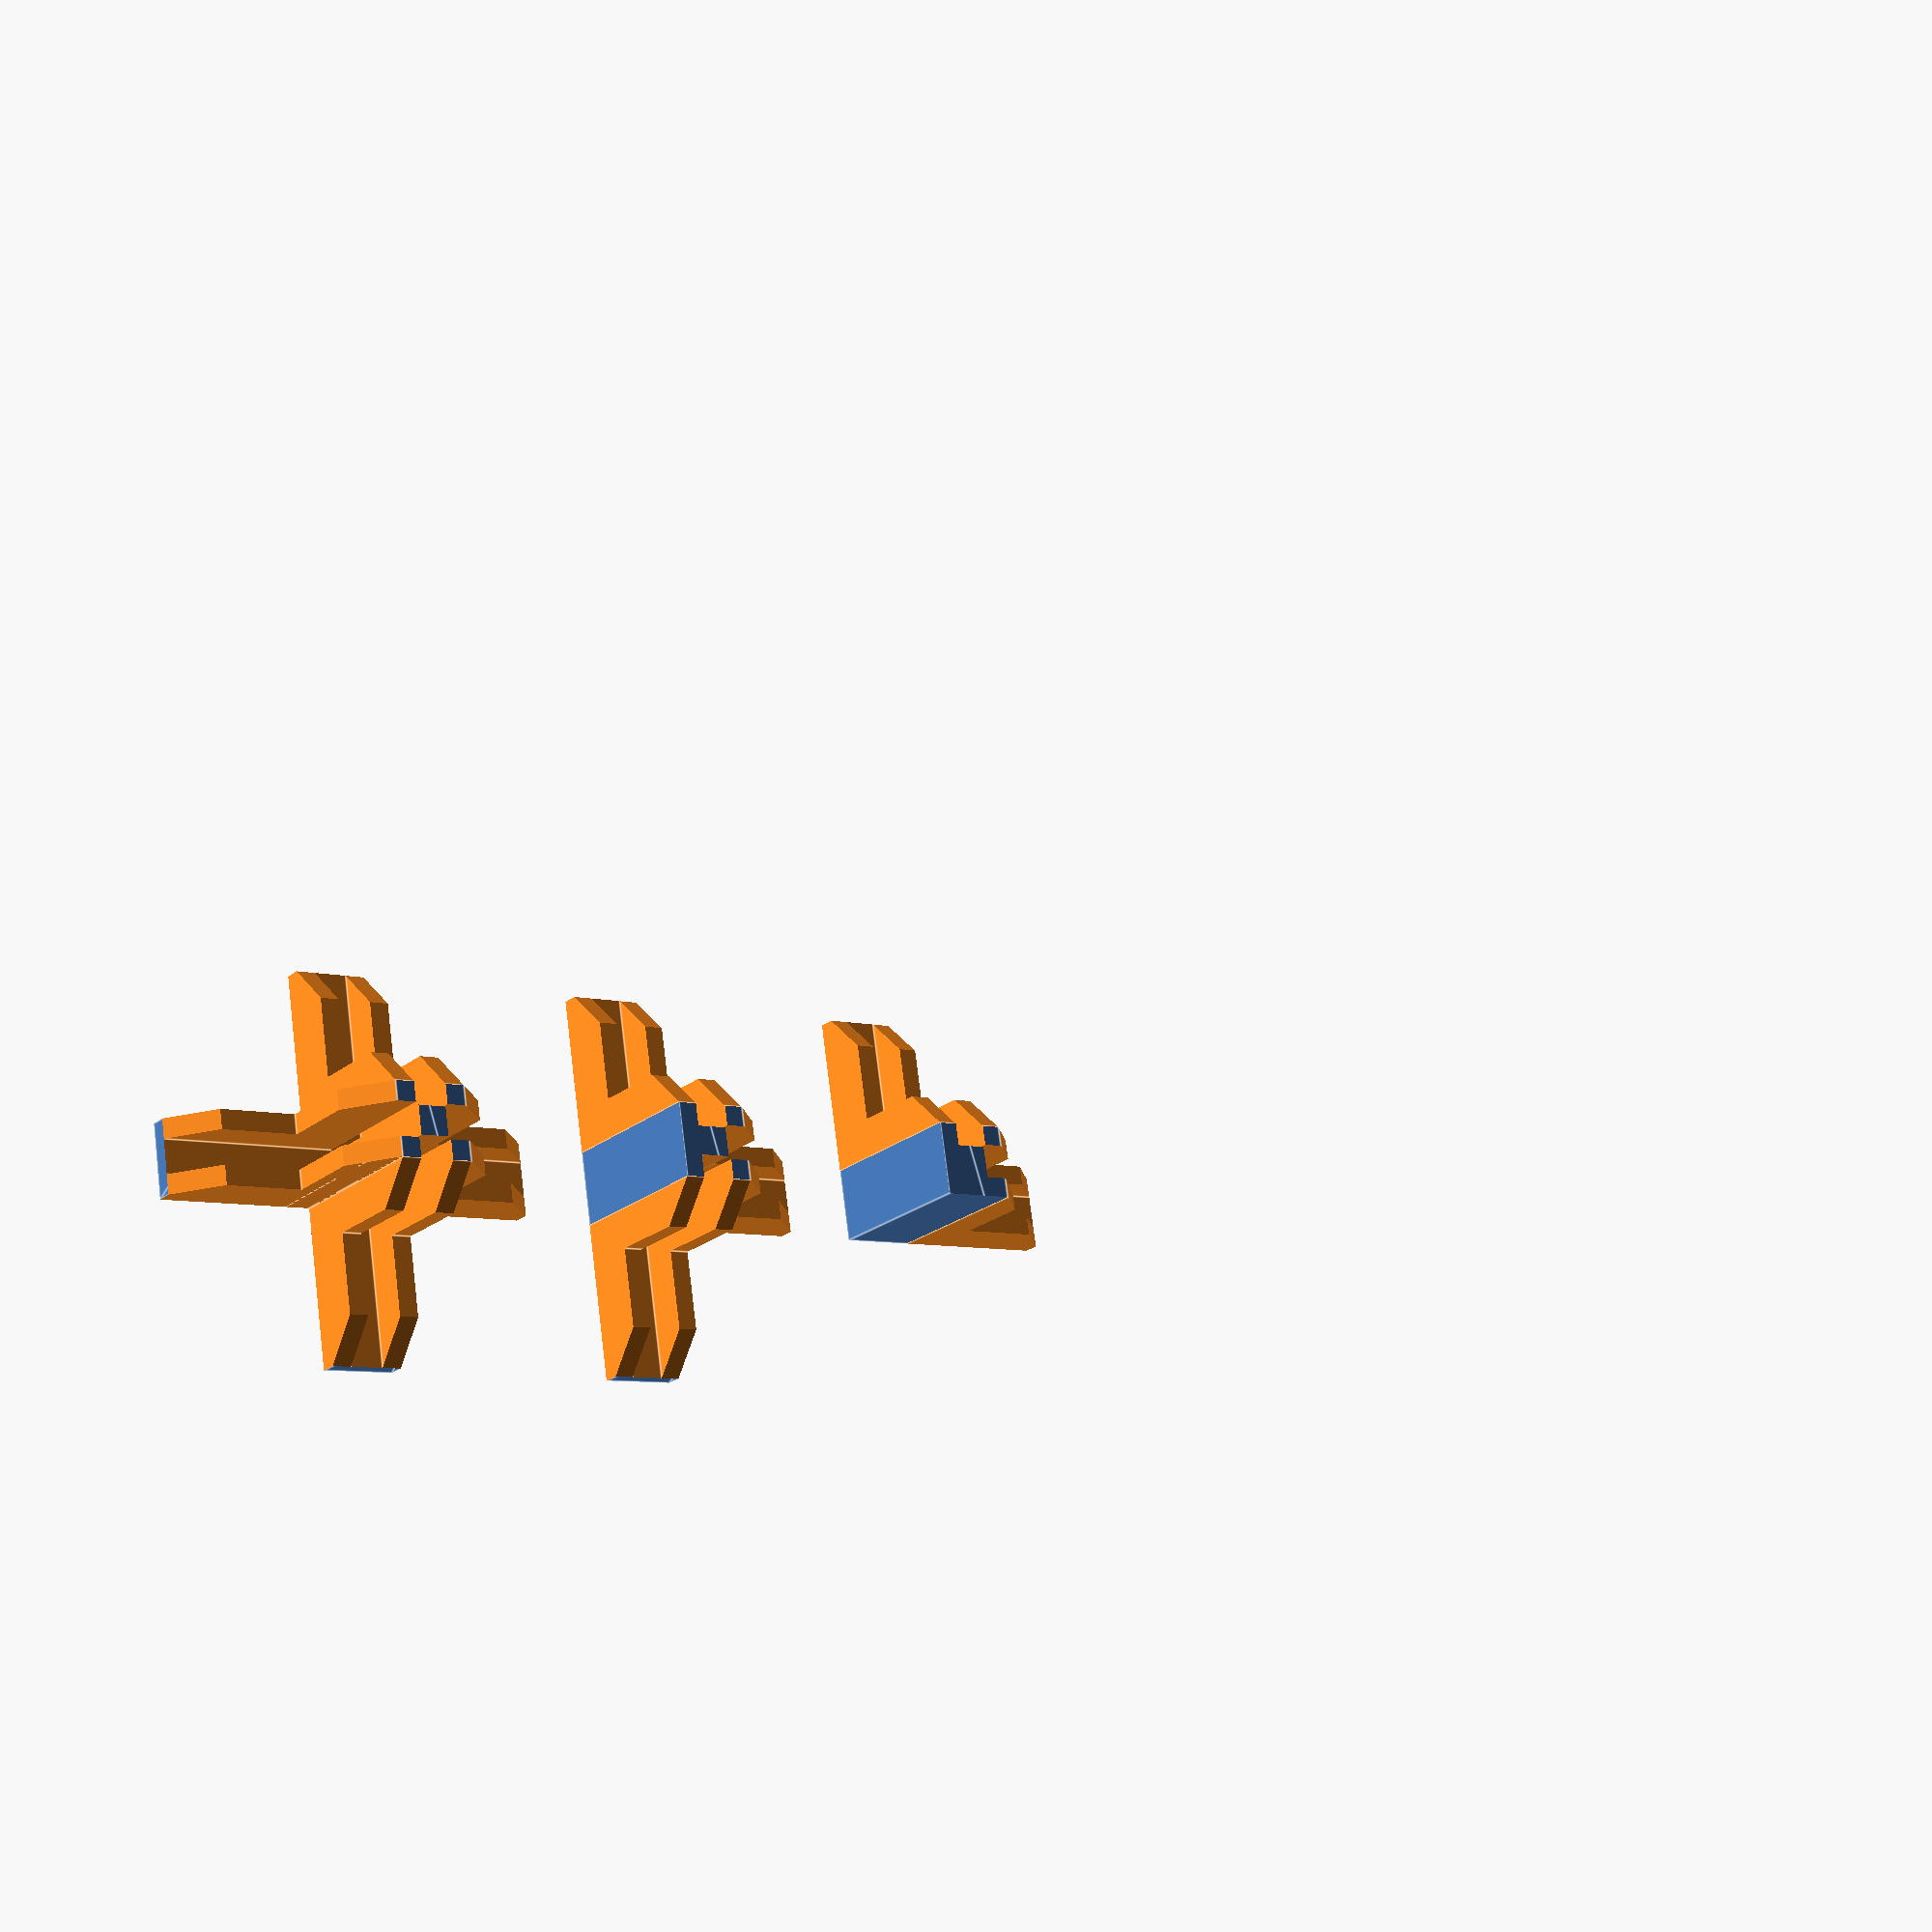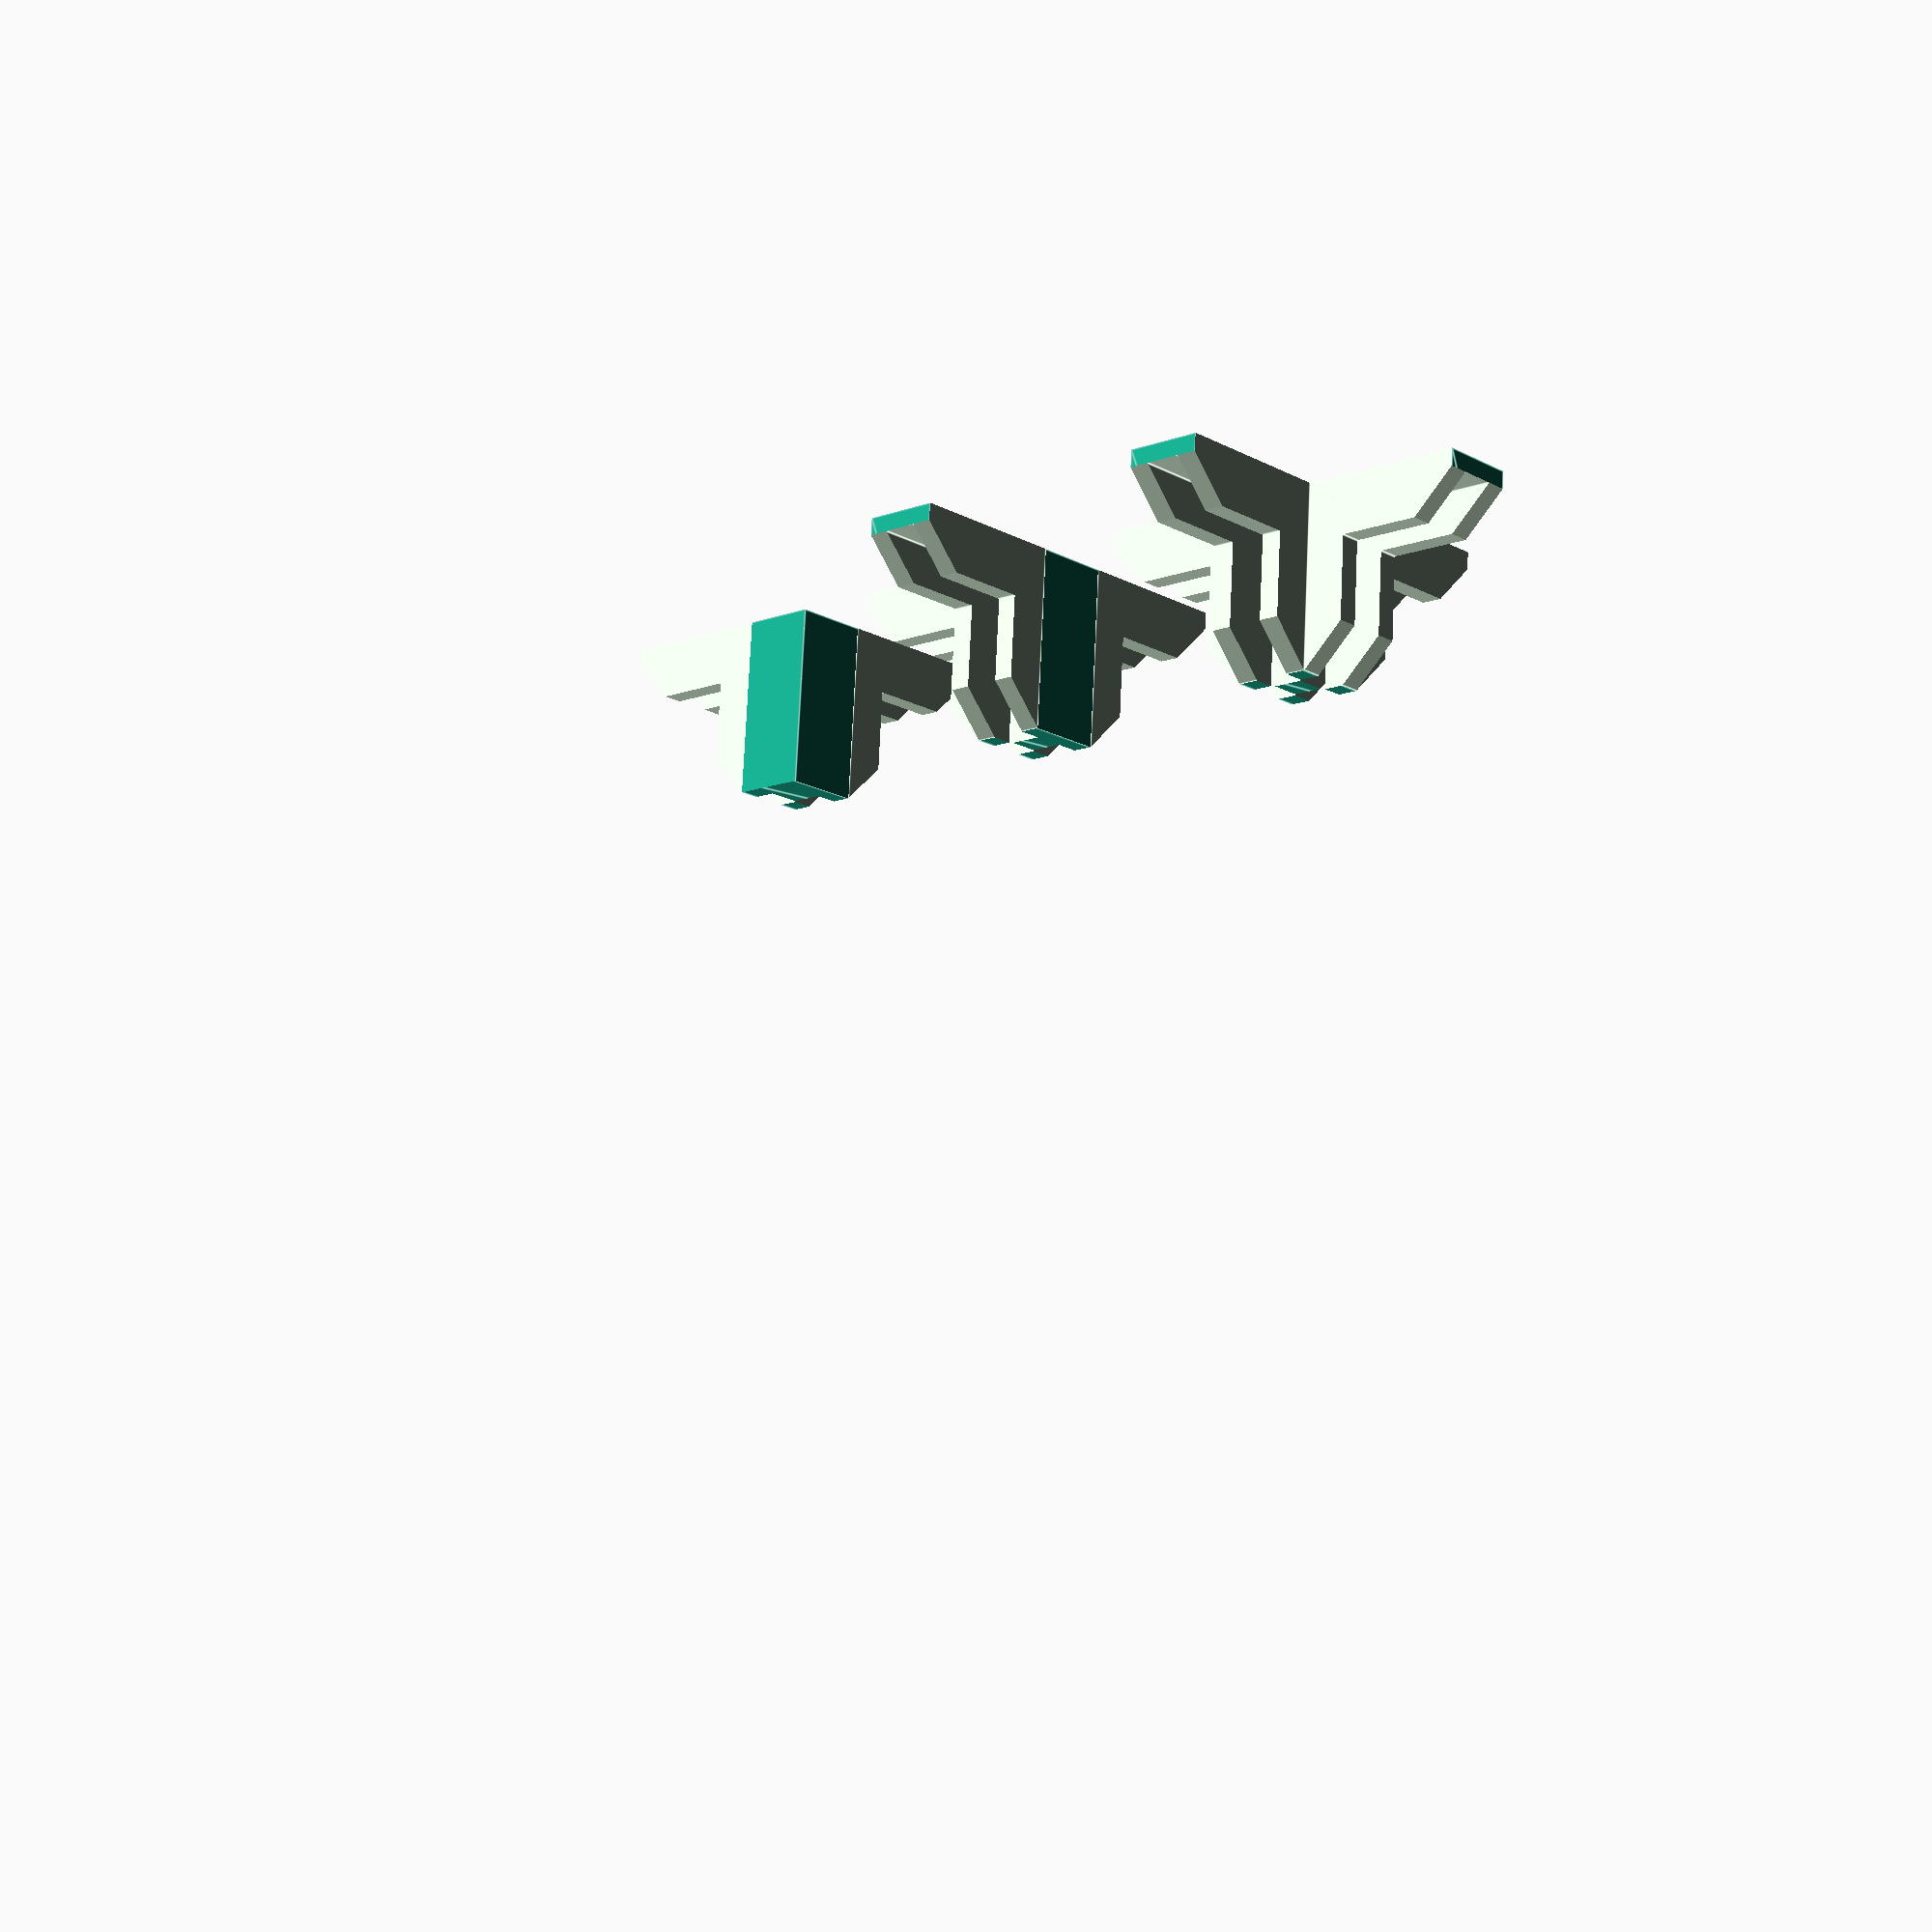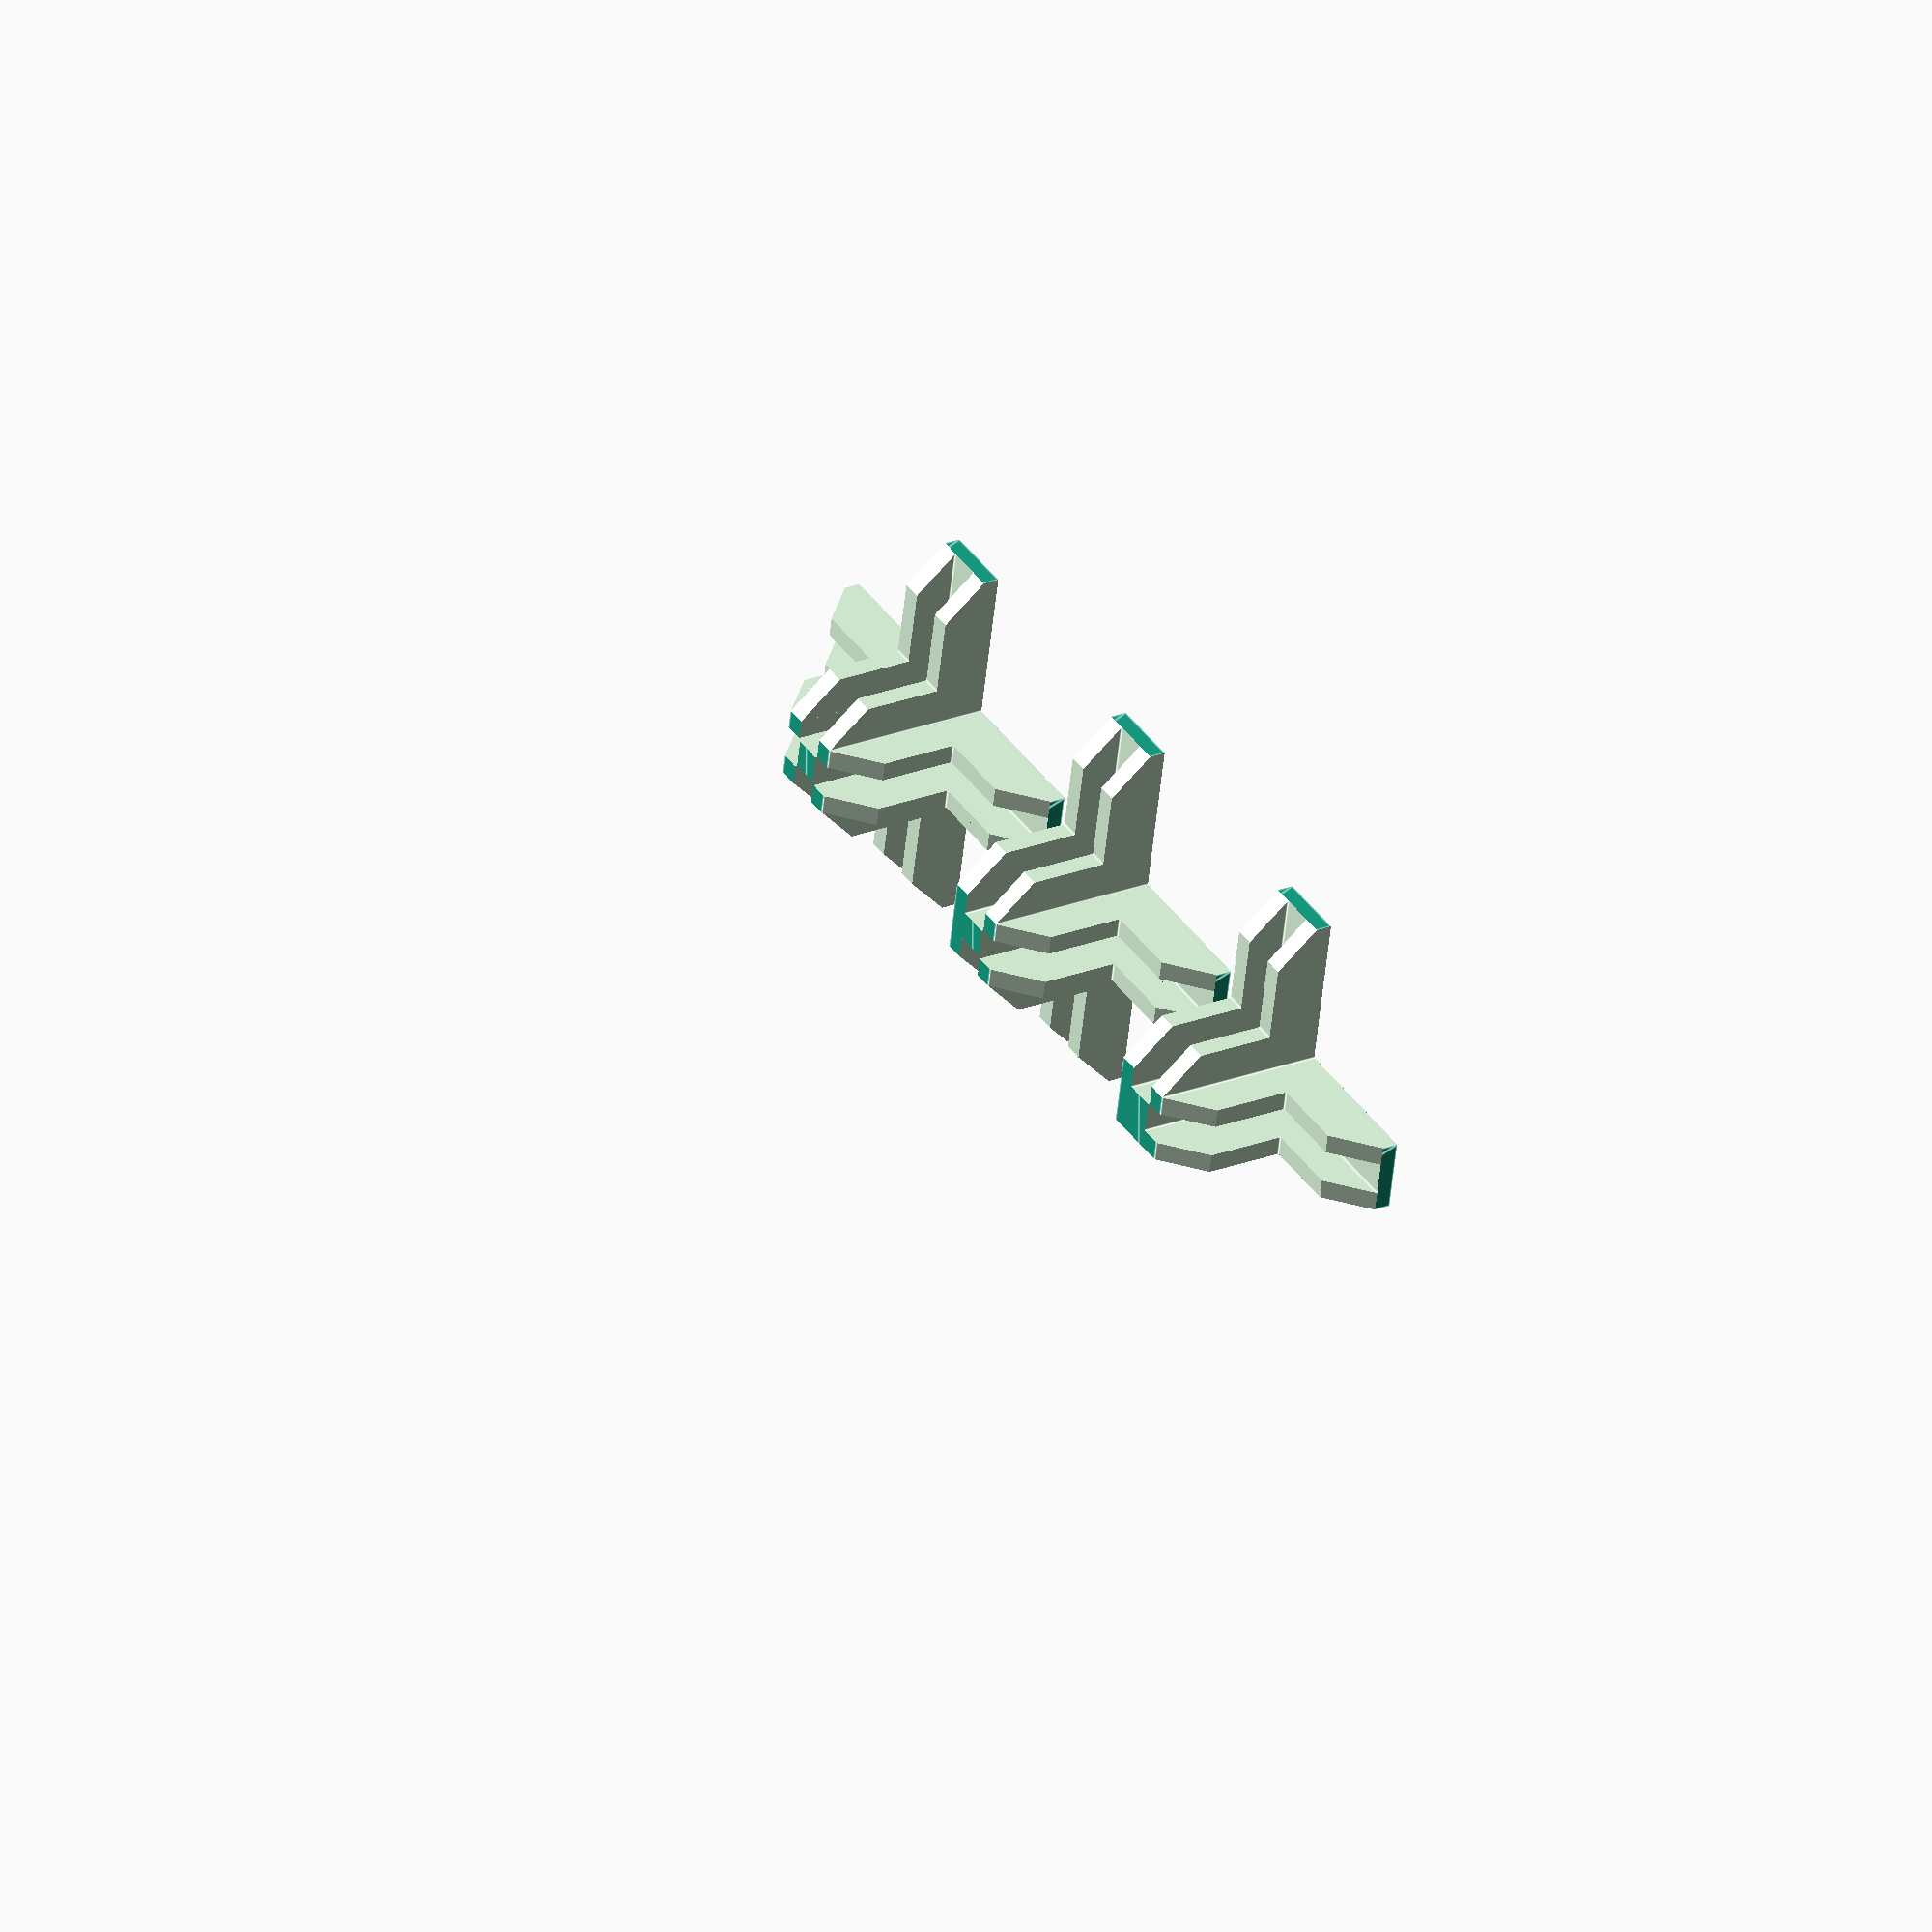
<openscad>
// 
// Shelf joining pieces (3 kinds, by cutting one design)
// Alex Hunsley
//
// Based on the shelf joining piece in the set I bought online
//

// pergola (Gordon)
//

// measurement params are per page 6 on my green notebook 2024-05-27
// See screenshot "shelf_joiners_design_and_parameters.jpg"
//



// a big value for cutaways
inf = 50;

eps = 0.001;

// thickness of 'wood grasping' parts
a = 1.5;

// base z thicknesses
b = 1.25;
c = 1.5;

d = 1;


// support pillars for 'no Y gap' design
pillar_radius = 3.75;
        
// minimises the gap at back around rear and centre part walls.
// We must have a gap somewhere, for completely square pieces to work.

// wood (shelf) thickness
W = 2.8;
//W = 0.9;

// gap between shelf and 'grasping' wall (on just one side)
G = -0.1;

// protrusion of the arm grippers away from centre
f = 12.0;

// 'nobble' grip radius
//r = 0; // impl later
// 'nobble' sticking out amount
K = 0; // impl later, but this var is used currently

T_1 = 2 * (K + G) + W;
T_2 = 2 * G + W;

// same but including the 'grasping' walls
T_1b = T_1 + 2 * a;
T_2b = T_2 + b + c;


oct_short_edge = T_1 + 2 * a;

// base 'height' before bits go inwards at 45 deg
e = c + T_2 + b;


base_part_height = T_2b;
base_part_height_for_front_pieces = b;


x = T_1b / 2;
y = f + T_1b / 2;


// grip travel from body.
// this limits our grip to being cut away this amount from the wall.
// To reduce print time.
// To disable, set to 0.
enable_slope_cut = true;

// amount we spare with a cut into the 45 degree slopes
slope_cut_in_spare = 3;


oct_poly_coords = [
                    [x, y], [y, x],
                    [y, -x], [x, -y],
                    [-x, -y], [-y, -x],
                    [-y, x], [-x, y]
                  ];


module base_for_cutting(doing_front_piece = true) {
//    total_height = T_2b + f;

    height = doing_front_piece ? base_part_height_for_front_pieces : base_part_height;

    total_height = height + f;
    
    linear_extrude(height = total_height, convexity = 1, center = false) {
        polygon(oct_poly_coords);
    }
}

// de-confusion helper: cuts a circle on the side that should face up or down in final construction
helper_circle_enable = true;
helper_circle_radius = 1.5;
helper_circle_depth = 0.3;

//no_y_gap_fix_enabled = true;

module main(doing_front_piece = true, miss_centre_beam_angles = [], miss_quarter_cut_angles = [], no_y_gap_fix_enabled = true) {
    
    height = doing_front_piece
        ? base_part_height_for_front_pieces
        : base_part_height;
         
    use_y_offs = doing_front_piece
        ? 0 
        : no_y_gap_fix_enabled ? T_2 / 2 + d : T_2 + 0.75;
    
    difference() {
        base_for_cutting(doing_front_piece);
        
        // cuts
        for (rot = [0 : 90 : 270]) {
            rotate([0, 0, rot]) {
        
                // cut for the upright shelf gripper (v visible ones)
                if (!in_array(rot, miss_centre_beam_angles)) {
                    translate([- T_1 / 2, (x - T_1) / 2 + d, b + use_y_offs])                            
                        cube([T_1, inf, inf]);
                }

                translate([0, 0, height]) {
                    
                    // big corner cut
//                    corner_cut_y_trans = in_array(rot, miss_vertical_holder_angles) ? -inf/2 : x - eps;
                    
                    translate([x - eps, x - eps, doing_front_piece ? -c-eps : 0])
                        cube(inf);
                    // slope cut at 45 deg
                    translate([-inf/2, x, f])
                        rotate([-45, 0, 0])
                            cube([inf, inf, inf]);
                }

                // the 4 cutaways in base (more hidden)
                // big corner cut
                if (!doing_front_piece && !in_array(rot, miss_quarter_cut_angles)) {
                    translate([d, d, c - G])
                        cube([inf, inf, T_2]);
                }
                
                // little notch in the 45 degree slope
                if (enable_slope_cut) {
                    translate([- inf / 2,
                                T_1b / 2 + slope_cut_in_spare,
                                height + slope_cut_in_spare])
                        cube([inf, inf, inf]);
                }
                
                // reduction cut similar to notch further after corner cut
                
//                translate([(T_1b + f)/2, (T_1b + f)/2, 0])
//                    cube(30);
            }
        }
        

        
    }     
    // pillars
    if (no_y_gap_fix_enabled && !doing_front_piece) {
        for (rot = [0 : 90 : 270]) {
            rotate([0, 0, rot]) {
                translate([T_1 / 2, T_1 / 2, 0])
                    quarter_cylinder(T_2b - eps, pillar_radius);
            }
        }
    }
    
        
    // support (v thin walled cylinder)
    if (enable_support && !doing_front_piece) {
        for (rot = [0 : 90 : 270]) {
            rotate([0, 0, rot]) {
                translate([support_cylinder_offset_dist, support_cylinder_offset_dist, c-eps])
                    cylinder_hollow(h = T_2 + 1, rd = suport_cyl_r2, thickness = support_cyl_thickness, $fn = 10);
            }
        }
    }
    
    // helper circle on front/back face
    // (TODO two circles for back, one for front?)
    translate([0, 0, -eps])
        quarter_cylinder(h = helper_circle_depth + eps, r = helper_circle_radius);
}

module cylinder_hollow(h, rd, thickness) {
    difference() {
        translate([0, 0, -eps])
            cylinder(h, r = rd, $fn = 16);
            cylinder(h, r = rd - thickness, $fn = 16);
    }
}

enable_support = false;

// why will these 'support' cylinders not stick to the pieces?! They're free roaming when I do arrange.
support_cylinder_offset_dist = 5.05;

// the temp support (to avoid having to do it repeatedly in prusa slicer):
suport_cyl_r2 = 2.2;

circle_segs = 32;

support_cyl_thickness = 0.4;

module quarter_cylinder(h, r) {
    difference() {
        cylinder(h, r = r, $fn = circle_segs);
        translate([-inf/2, 0, 0])
            scale([1, -1, 1])
                cube([inf, inf, h + eps]);
        translate([0, -inf/2, 0])
            scale([-1, 1, 1])
                cube([inf, inf, h + eps]);
    }
}

piece_tx = 24;

module all_pieces(doing_front_piece = true, no_y_gap_fix_enabled = true) {
    
//    translate([0, doing_front_piece ? 0 : piece_tx, 0]) {
        // piece 1 (entire piece) - most common
        translate([-piece_tx, 0, -eps])
            main(doing_front_piece, no_y_gap_fix_enabled = no_y_gap_fix_enabled);

        // piece 2 (two quadrants) - next most common
        intersection() {
            main(doing_front_piece, miss_centre_beam_angles = [90], miss_quarter_cut_angles = [90, 180], no_y_gap_fix_enabled = no_y_gap_fix_enabled);
            translate([-T_1b / 2, -inf/2, 0])
                cube(inf);
        }

    // piece 3 (one quadrant) - most rare
    translate([piece_tx, 0, -eps])
        intersection() {
            main(doing_front_piece, miss_centre_beam_angles = [90, 180], miss_quarter_cut_angles = [90, 180, 270], no_y_gap_fix_enabled = no_y_gap_fix_enabled);
            translate([-T_1b / 2, -T_1b / 2, 0])
                cube(inf);
        }
//    }
}


// We only strictly need THREE pieces!
// As long as the big flat side is facing the the user or the rear of the shelf, it works.
//
// For niceness, the user-facing pieces don't need a gap where that face is missing.
// So we need a version of all three pieces without those gap(s), so six pieces in all.


// piece 4 (one quadrant, only one upright holder, not two -- for front corner (open shelf))


//translate([2 * piece_tx, 0, -eps])
//    intersection() {
//        main(miss_centre_beam_angles = [90, 180], miss_quarter_cut_angles = [90, 180, 270],
//            miss_vertical_holder_angles = [0]);
//        translate([-T_1b / 2, -T_1b / 2, 0])
//            cube(inf);
//    }

// piece 5 -- just piece 4 mirrored in y/z plane
//translate([3 * piece_tx, 0, -eps])
//    scale([-1, 1, 1])
//        piece4();


// some rear plates

// 100 is the wood size
panel_size = 50;
panel_thickness = W;

// a little give to help rotating and slotting in the panels
pillar_gap = 0.3;

module do_panels() {
    for (panel_index = [1 : 5]) {
        translate([(panel_size + 2) * (panel_index - 0.25), 0, 0])
            difference() {
                cube([panel_size, panel_size, panel_thickness]);
                // only need one notched back panel per set of panels
                if (panel_index == 1) {
                    union() {
                        translate([0, 0, -eps])
                            cylinder(panel_thickness + eps * 2, r = pillar_radius + pillar_gap, $fn = circle_segs);
                        translate([panel_size, 0, -eps])
                            cylinder(panel_thickness + eps * 2, r = pillar_radius + pillar_gap, $fn = circle_segs);
                        translate([panel_size, panel_size, -eps])
                            cylinder(panel_thickness + eps * 2, r = pillar_radius + pillar_gap, $fn = circle_segs);
                        translate([0, panel_size, -eps])
                            cylinder(panel_thickness + eps * 2, r = pillar_radius + pillar_gap, $fn = circle_segs);
                    }
                }
            }
    }
}

translate([0, piece_tx, 0])
    all_pieces(doing_front_piece = true, no_y_gap_fix_enabled = false);


//do_panels();

// helpers
    
function in_array(value, arr) = len(search(value, arr)) > 0;



</openscad>
<views>
elev=22.8 azim=350.9 roll=323.5 proj=p view=edges
elev=103.8 azim=317.2 roll=177.3 proj=p view=edges
elev=154.7 azim=191.5 roll=121.7 proj=o view=edges
</views>
